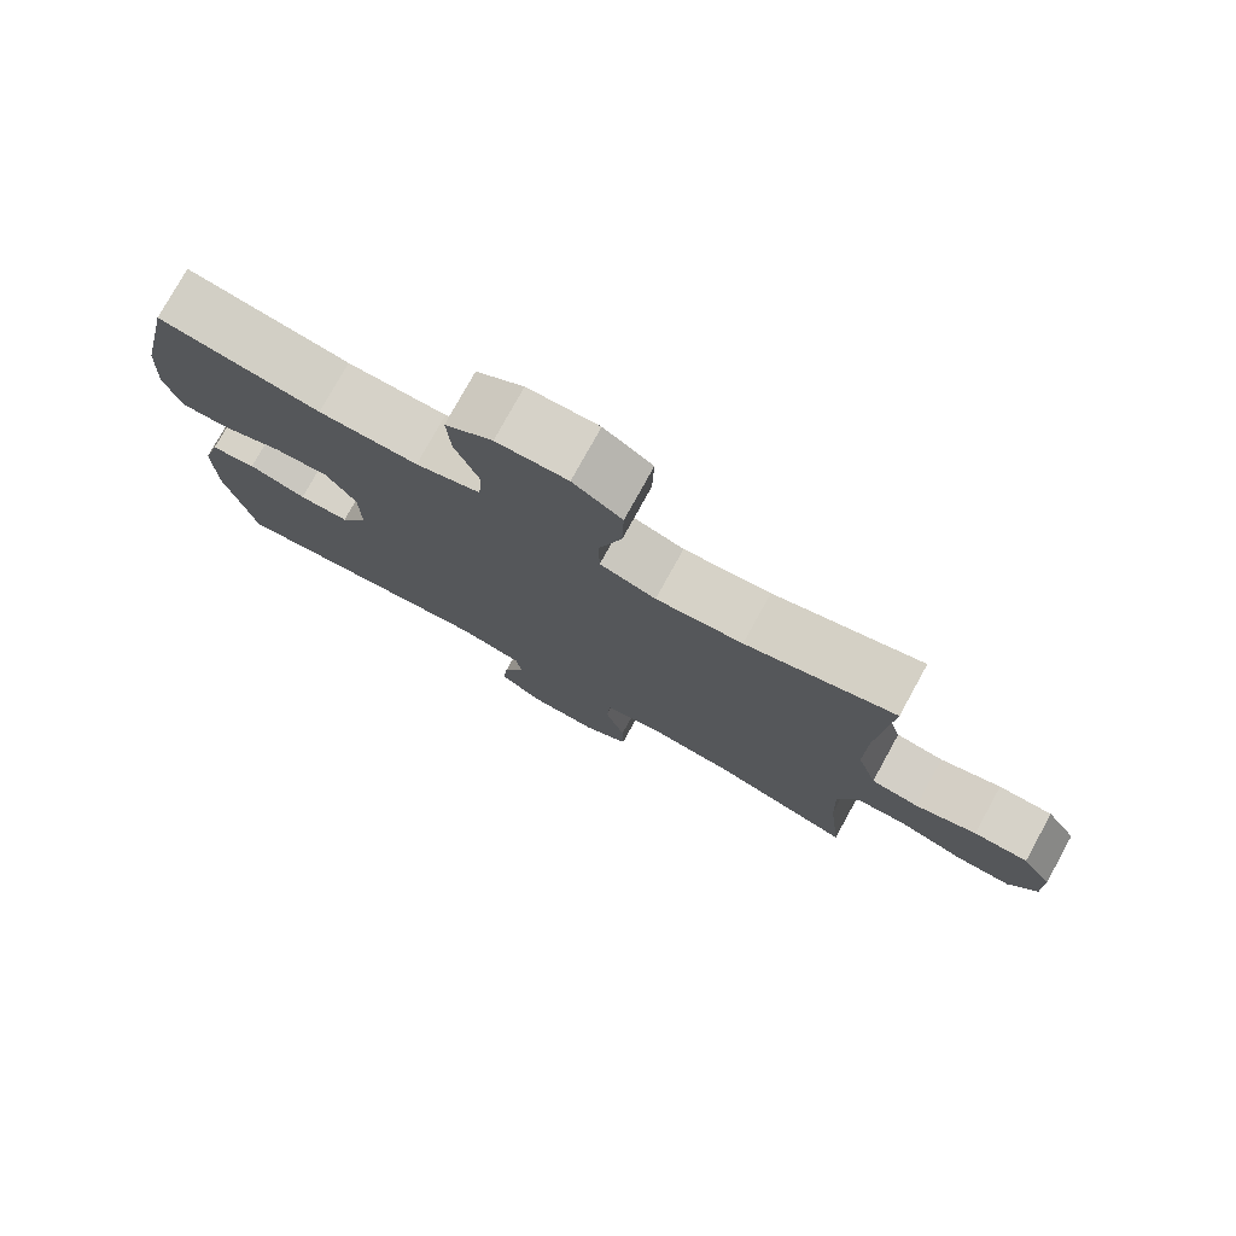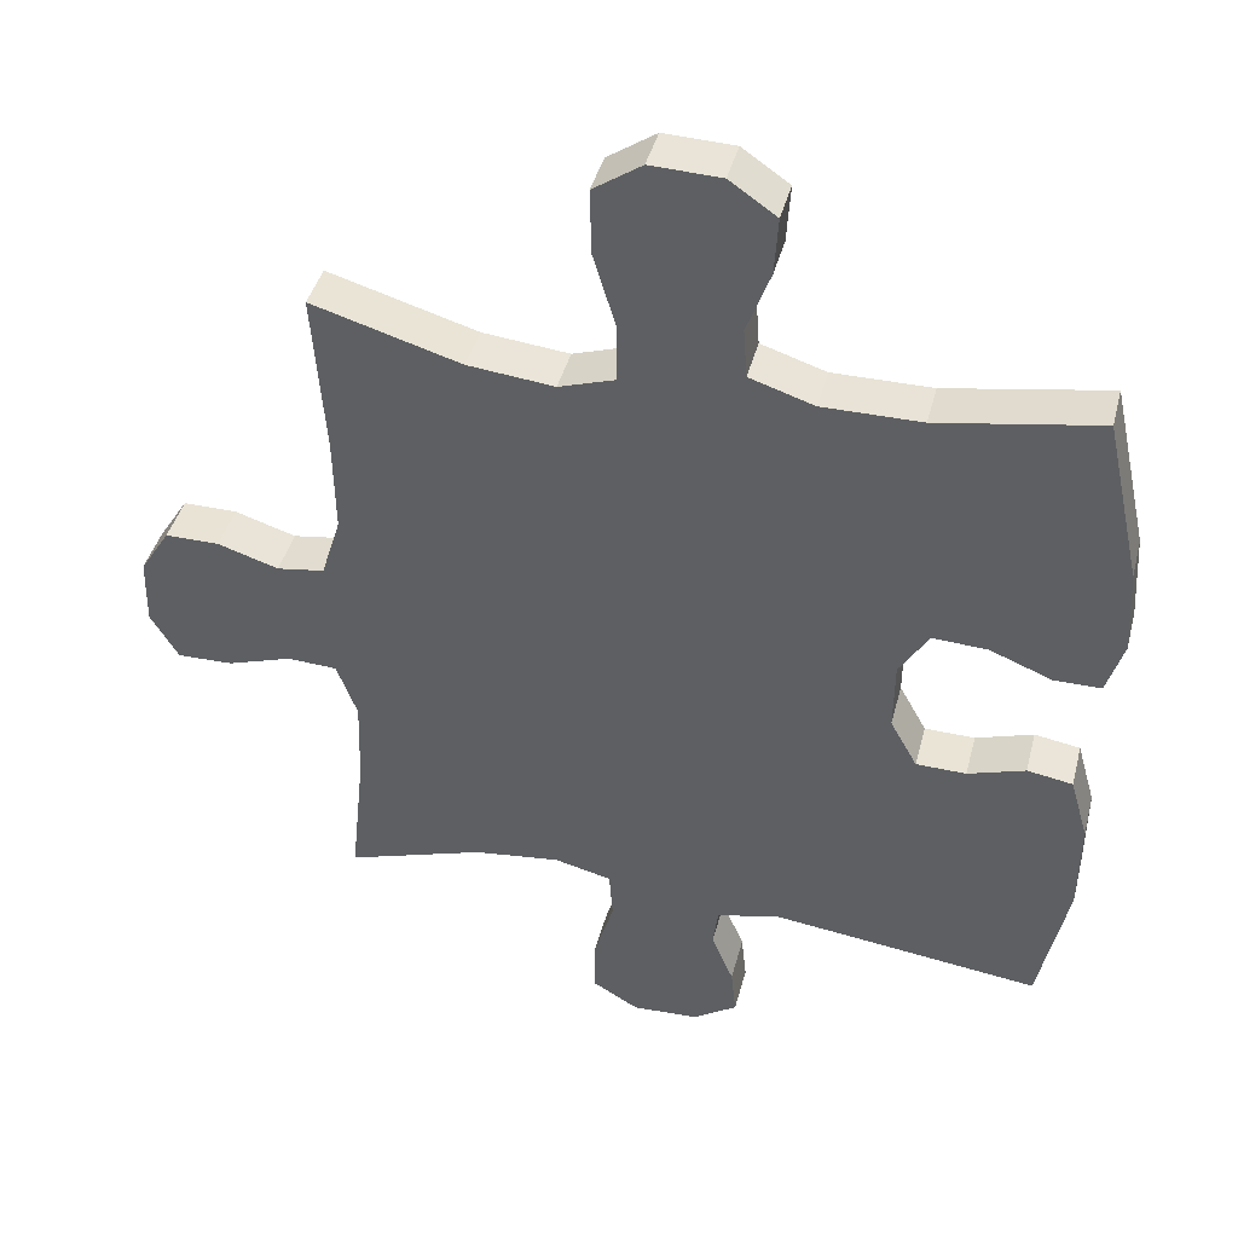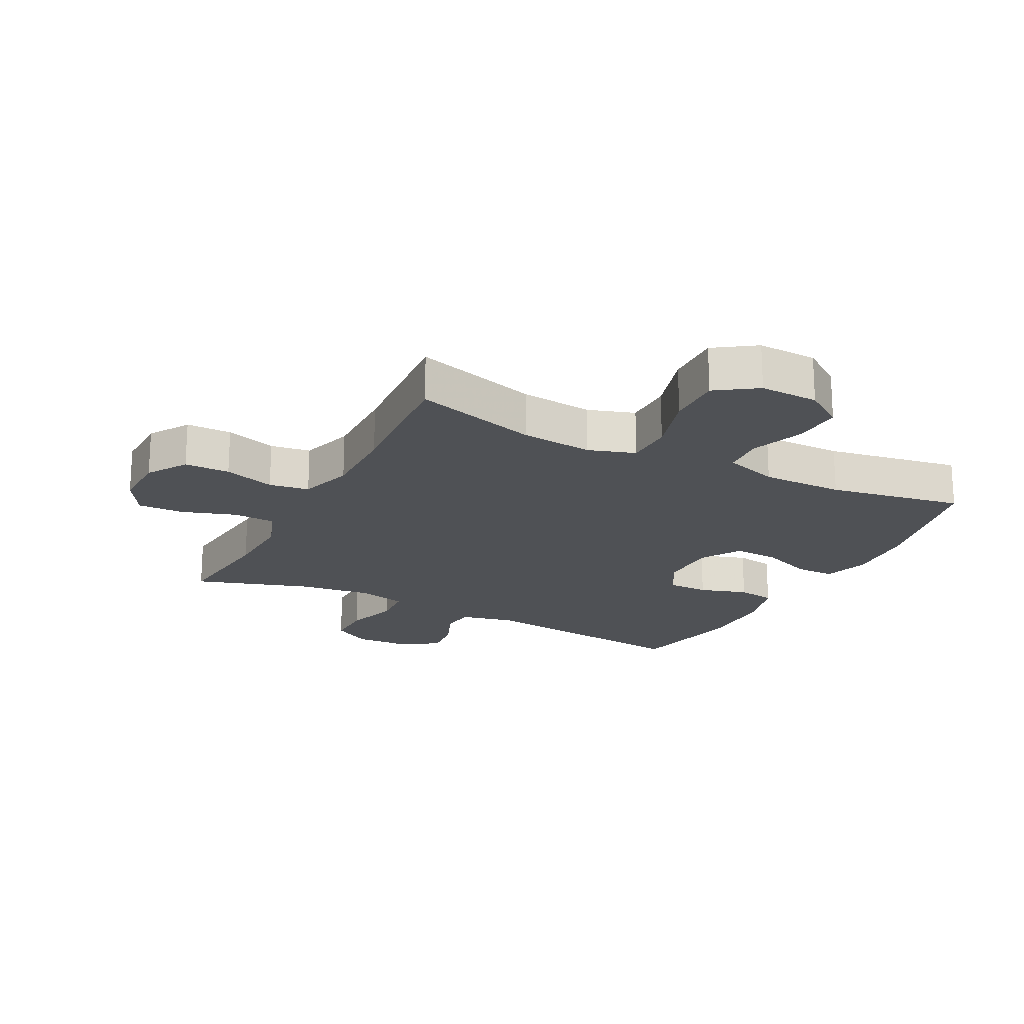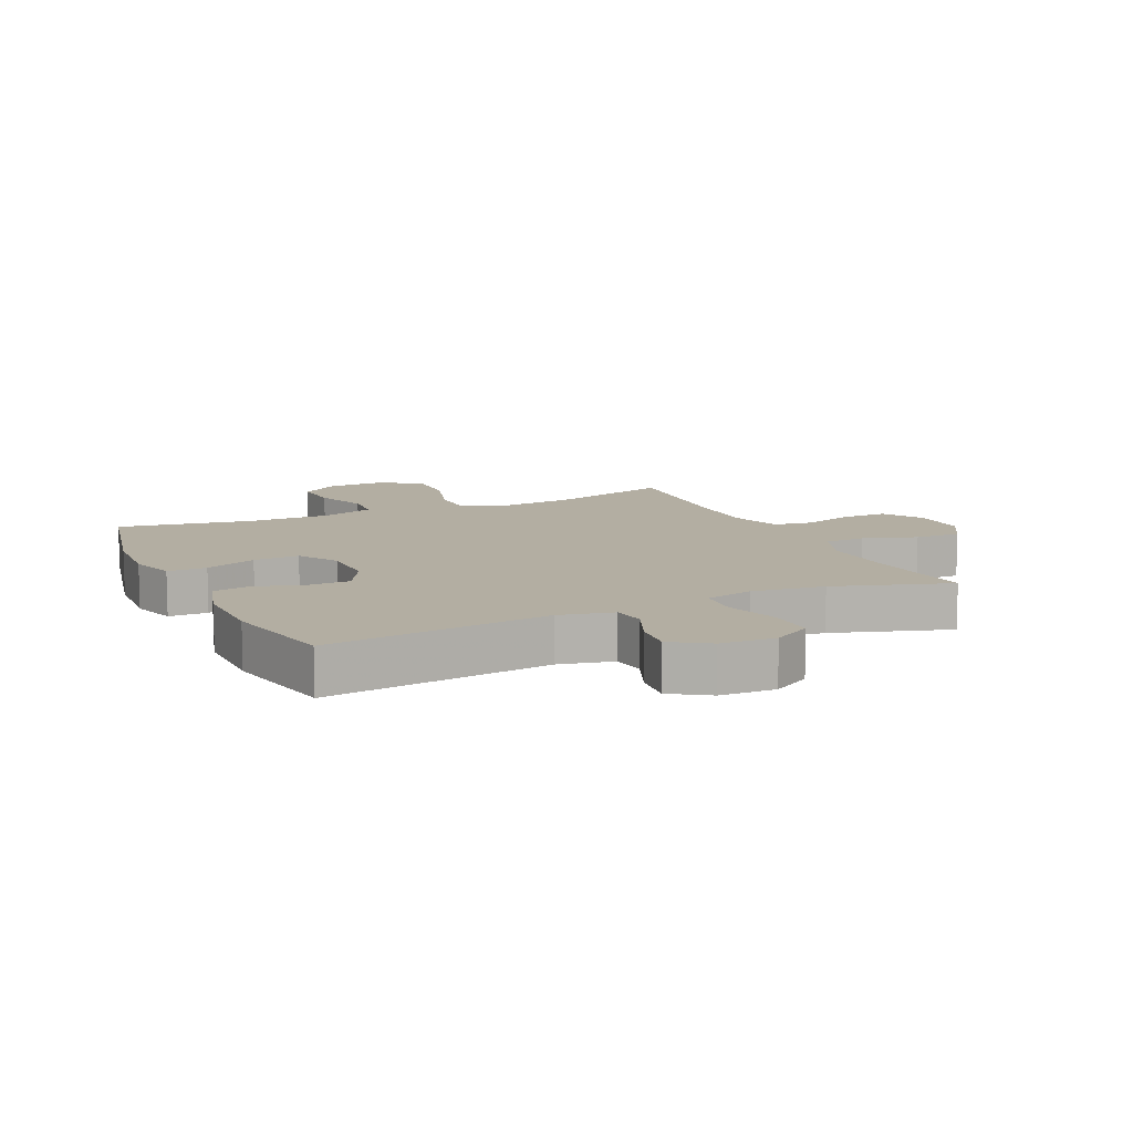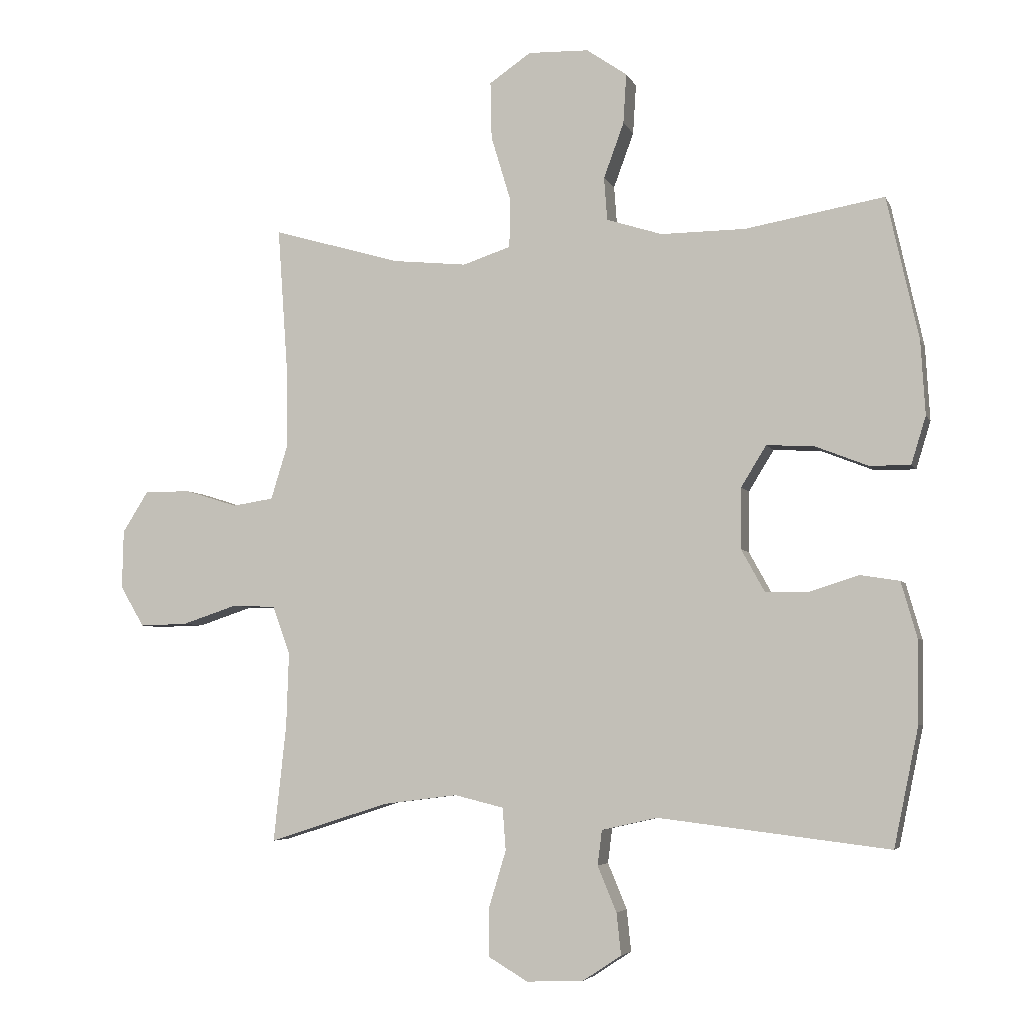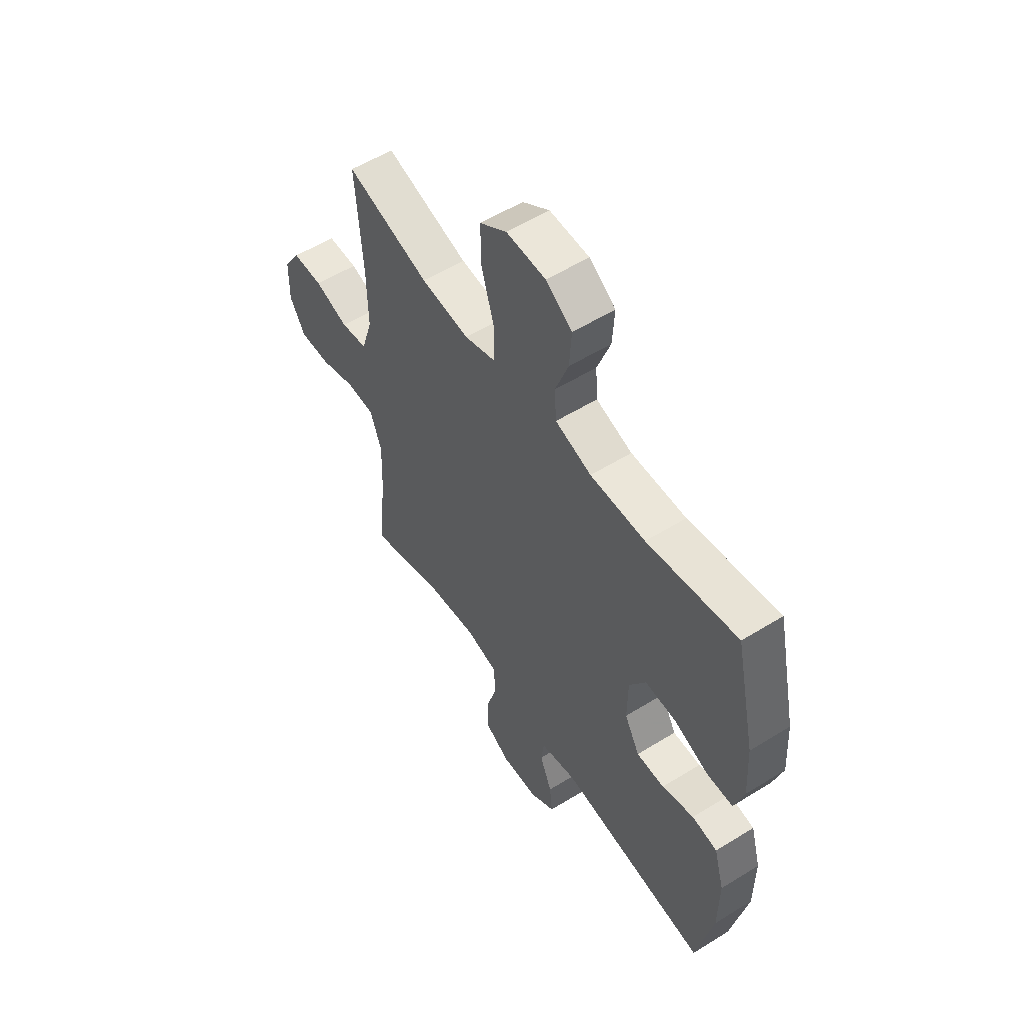
<metadata>
{"format":"obj","ext":"obj","renderer":"f3d","projection":"perspective","resolution":1024,"background":"white","views":[{"elev":77.6,"azim":-151.1,"up":"+Z"},{"elev":42.0,"azim":14.3,"up":"+Z"},{"elev":-19.9,"azim":-27.3,"up":"+Y"},{"elev":10.8,"azim":155.1,"up":"+Y"},{"elev":-4.9,"azim":15.7,"up":"+Z"},{"elev":55.6,"azim":56.9,"up":"+Z"}]}
</metadata>
<code>
v -0.5 0.07 0.5
v -0.297 0.07 0.441
v -0.179 0.07 0.429
v -0.103 0.07 0.454
v -0.102 0.07 0.532
v -0.133 0.07 0.635
v -0.135 0.07 0.725
v -0.069 0.07 0.77
v 0.027 0.07 0.767
v 0.091 0.07 0.723
v 0.086 0.07 0.644
v 0.054 0.07 0.557
v 0.059 0.07 0.489
v 0.147 0.07 0.461
v 0.281 0.07 0.462
v 0.5 0.07 0.5
v 0.55 0.07 0.275
v 0.557 0.07 0.158
v 0.534 0.07 0.083
v 0.47 0.07 0.083
v 0.386 0.07 0.116
v 0.311 0.07 0.12
v 0.271 0.07 0.055
v 0.27 0.07 -0.041
v 0.307 0.07 -0.108
v 0.375 0.07 -0.109
v 0.453 0.07 -0.084
v 0.515 0.07 -0.094
v 0.54 0.07 -0.182
v 0.539 0.07 -0.312
v 0.5 0.07 -0.5
v 0.135 0.07 -0.456
v 0.047 0.07 -0.476
v 0.04 0.07 -0.531
v 0.07 0.07 -0.603
v 0.077 0.07 -0.669
v 0.016 0.07 -0.709
v -0.074 0.07 -0.713
v -0.137 0.07 -0.676
v -0.136 0.07 -0.599
v -0.109 0.07 -0.51
v -0.114 0.07 -0.443
v -0.192 0.07 -0.424
v -0.311 0.07 -0.439
v -0.5 0.07 -0.5
v -0.48 0.07 -0.315
v -0.476 0.07 -0.197
v -0.504 0.07 -0.121
v -0.572 0.07 -0.118
v -0.66 0.07 -0.147
v -0.736 0.07 -0.149
v -0.774 0.07 -0.085
v -0.772 0.07 0.008
v -0.731 0.07 0.073
v -0.657 0.07 0.073
v -0.574 0.07 0.047
v -0.509 0.07 0.057
v -0.482 0.07 0.144
v -0.484 0.07 0.274
v -0.5 0 0.5
v -0.297 0 0.441
v -0.179 0 0.429
v -0.103 0 0.454
v -0.102 0 0.532
v -0.133 0 0.635
v -0.135 0 0.725
v -0.069 0 0.77
v 0.027 0 0.767
v 0.091 0 0.723
v 0.086 0 0.644
v 0.054 0 0.557
v 0.059 0 0.489
v 0.147 0 0.461
v 0.281 0 0.462
v 0.5 0 0.5
v 0.55 0 0.275
v 0.557 0 0.158
v 0.534 0 0.083
v 0.47 0 0.083
v 0.386 0 0.116
v 0.311 0 0.12
v 0.271 0 0.055
v 0.27 0 -0.041
v 0.307 0 -0.108
v 0.375 0 -0.109
v 0.453 0 -0.084
v 0.515 0 -0.094
v 0.54 0 -0.182
v 0.539 0 -0.312
v 0.5 0 -0.5
v 0.135 0 -0.456
v 0.047 0 -0.476
v 0.04 0 -0.531
v 0.07 0 -0.603
v 0.077 0 -0.669
v 0.016 0 -0.709
v -0.074 0 -0.713
v -0.137 0 -0.676
v -0.136 0 -0.599
v -0.109 0 -0.51
v -0.114 0 -0.443
v -0.192 0 -0.424
v -0.311 0 -0.439
v -0.5 0 -0.5
v -0.48 0 -0.315
v -0.476 0 -0.197
v -0.504 0 -0.121
v -0.572 0 -0.118
v -0.66 0 -0.147
v -0.736 0 -0.149
v -0.774 0 -0.085
v -0.772 0 0.008
v -0.731 0 0.073
v -0.657 0 0.073
v -0.574 0 0.047
v -0.509 0 0.057
v -0.482 0 0.144
v -0.484 0 0.274
f 54 55 56
f 53 54 56
f 52 53 56
f 51 52 56
f 50 51 56
f 49 50 56
f 48 49 56 57
f 47 48 57 58
f 44 45 46
f 43 44 46 47
f 47 58 59
f 43 47 59
f 42 43 59
f 39 40 41
f 38 39 41
f 37 38 41
f 36 37 41
f 35 36 41
f 34 35 41
f 33 34 41 42
f 30 31 32
f 29 30 32
f 28 29 32
f 27 28 32
f 26 27 32
f 32 33 42
f 26 32 42
f 25 26 42
f 19 20 21
f 18 19 21
f 17 18 21
f 16 17 21
f 15 16 21
f 14 15 21 22
f 13 14 22 23
f 10 11 12
f 9 10 12
f 8 9 12
f 7 8 12
f 6 7 12
f 5 6 12
f 4 5 12 13
f 13 23 24
f 4 13 24
f 3 4 24
f 59 1 2
f 25 42 59
f 24 25 59
f 3 24 59
f 2 3 59
f 115 114 113
f 115 113 112
f 115 112 111
f 115 111 110
f 115 110 109
f 115 109 108
f 116 115 108 107
f 117 116 107 106
f 105 104 103
f 106 105 103 102
f 118 117 106
f 118 106 102
f 118 102 101
f 100 99 98
f 100 98 97
f 100 97 96
f 100 96 95
f 100 95 94
f 100 94 93
f 101 100 93 92
f 91 90 89
f 91 89 88
f 91 88 87
f 91 87 86
f 91 86 85
f 101 92 91
f 101 91 85
f 101 85 84
f 80 79 78
f 80 78 77
f 80 77 76
f 80 76 75
f 80 75 74
f 81 80 74 73
f 82 81 73 72
f 71 70 69
f 71 69 68
f 71 68 67
f 71 67 66
f 71 66 65
f 71 65 64
f 72 71 64 63
f 83 82 72
f 83 72 63
f 83 63 62
f 61 60 118
f 118 101 84
f 118 84 83
f 118 83 62
f 118 62 61
f 1 60 61 2
f 2 61 62 3
f 3 62 63 4
f 4 63 64 5
f 5 64 65 6
f 6 65 66 7
f 7 66 67 8
f 8 67 68 9
f 9 68 69 10
f 10 69 70 11
f 11 70 71 12
f 12 71 72 13
f 13 72 73 14
f 14 73 74 15
f 15 74 75 16
f 16 75 76 17
f 17 76 77 18
f 18 77 78 19
f 19 78 79 20
f 20 79 80 21
f 21 80 81 22
f 22 81 82 23
f 23 82 83 24
f 24 83 84 25
f 25 84 85 26
f 26 85 86 27
f 27 86 87 28
f 28 87 88 29
f 29 88 89 30
f 30 89 90 31
f 31 90 91 32
f 32 91 92 33
f 33 92 93 34
f 34 93 94 35
f 35 94 95 36
f 36 95 96 37
f 37 96 97 38
f 38 97 98 39
f 39 98 99 40
f 40 99 100 41
f 41 100 101 42
f 42 101 102 43
f 43 102 103 44
f 44 103 104 45
f 45 104 105 46
f 46 105 106 47
f 47 106 107 48
f 48 107 108 49
f 49 108 109 50
f 50 109 110 51
f 51 110 111 52
f 52 111 112 53
f 53 112 113 54
f 54 113 114 55
f 55 114 115 56
f 56 115 116 57
f 57 116 117 58
f 58 117 118 59
f 59 118 60 1

</code>
